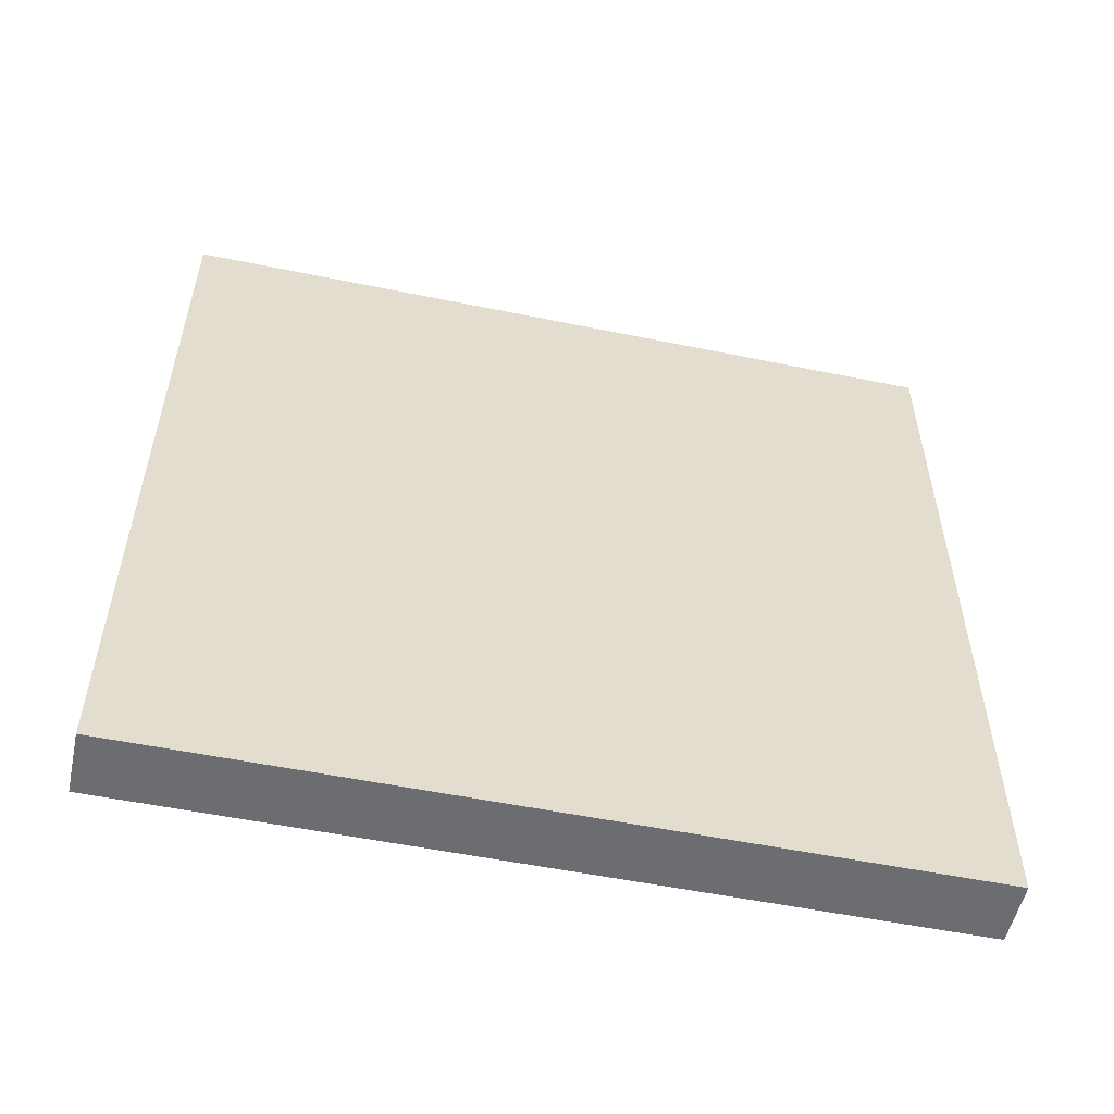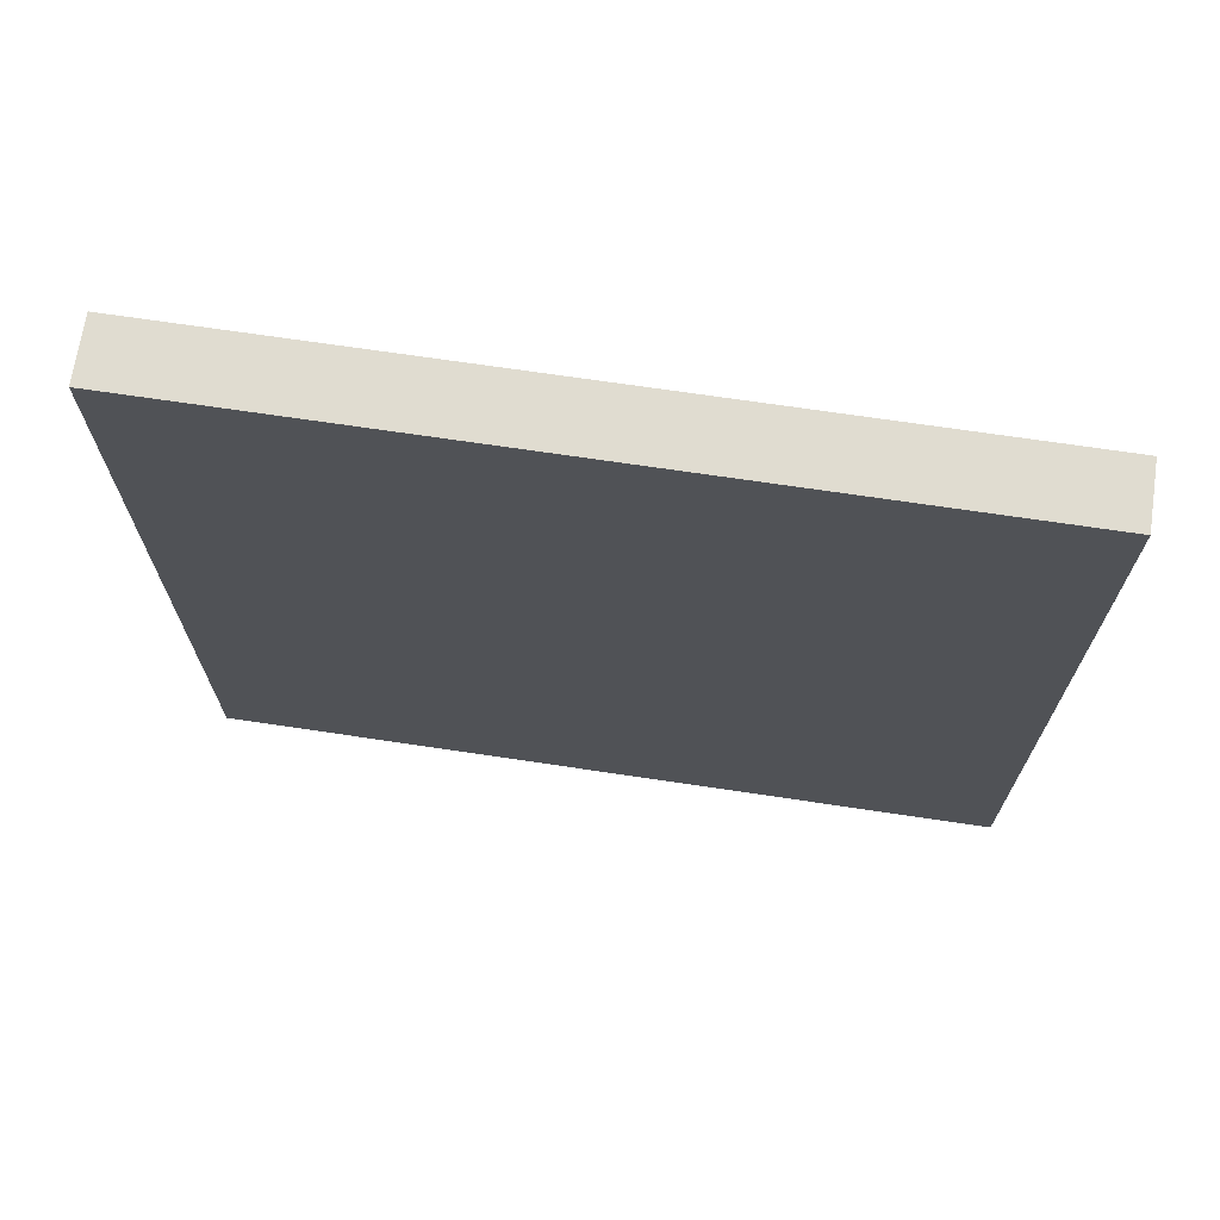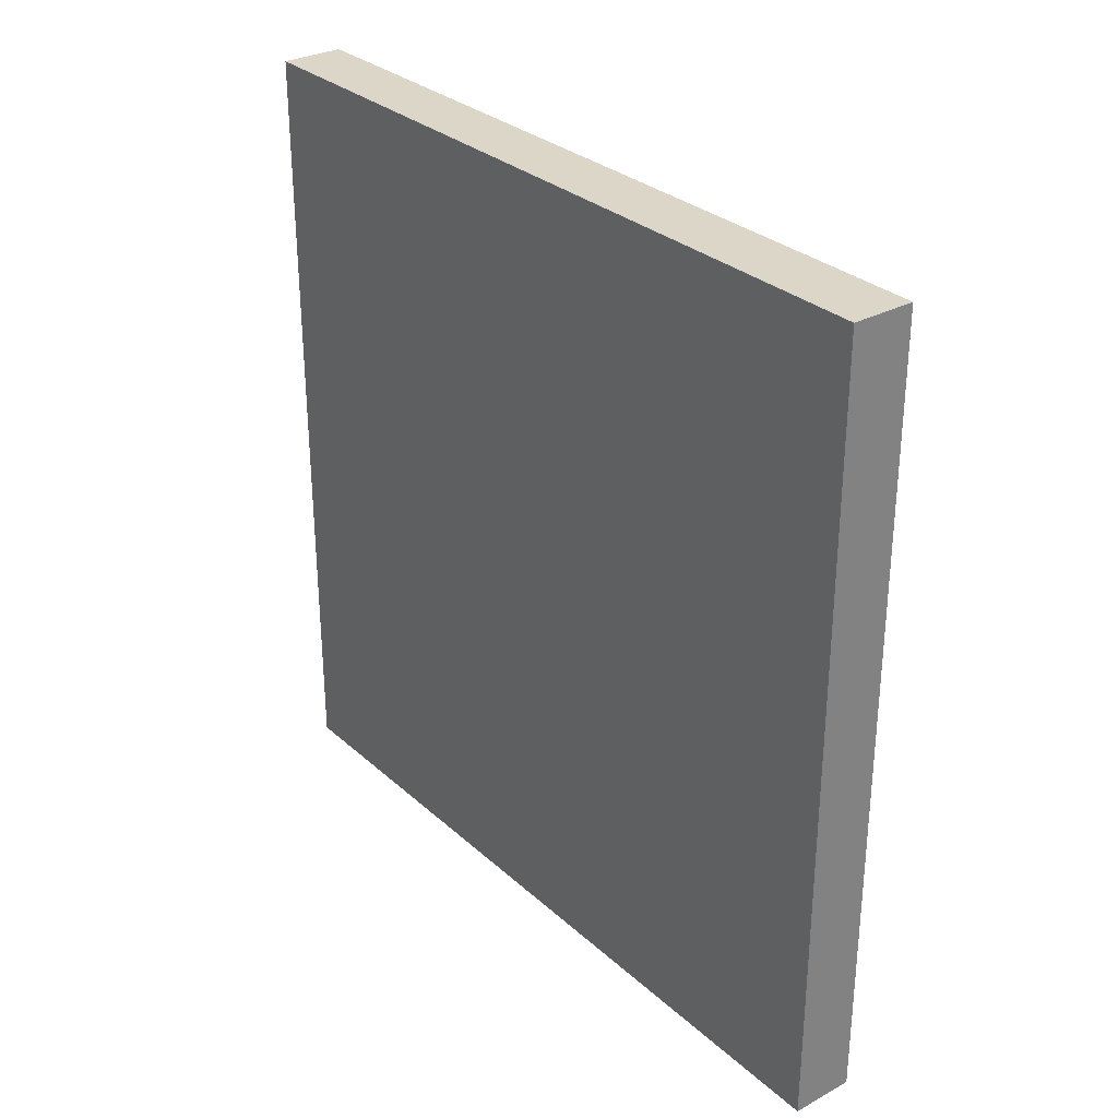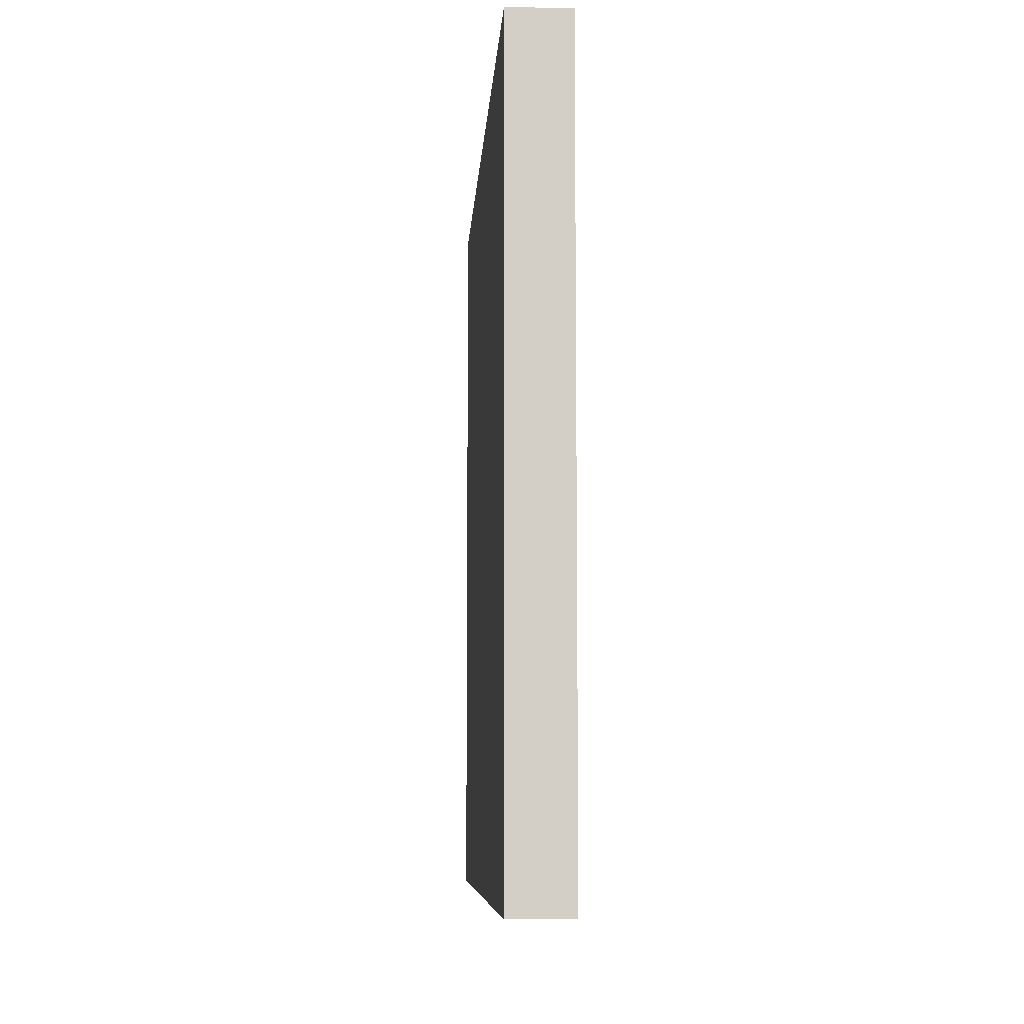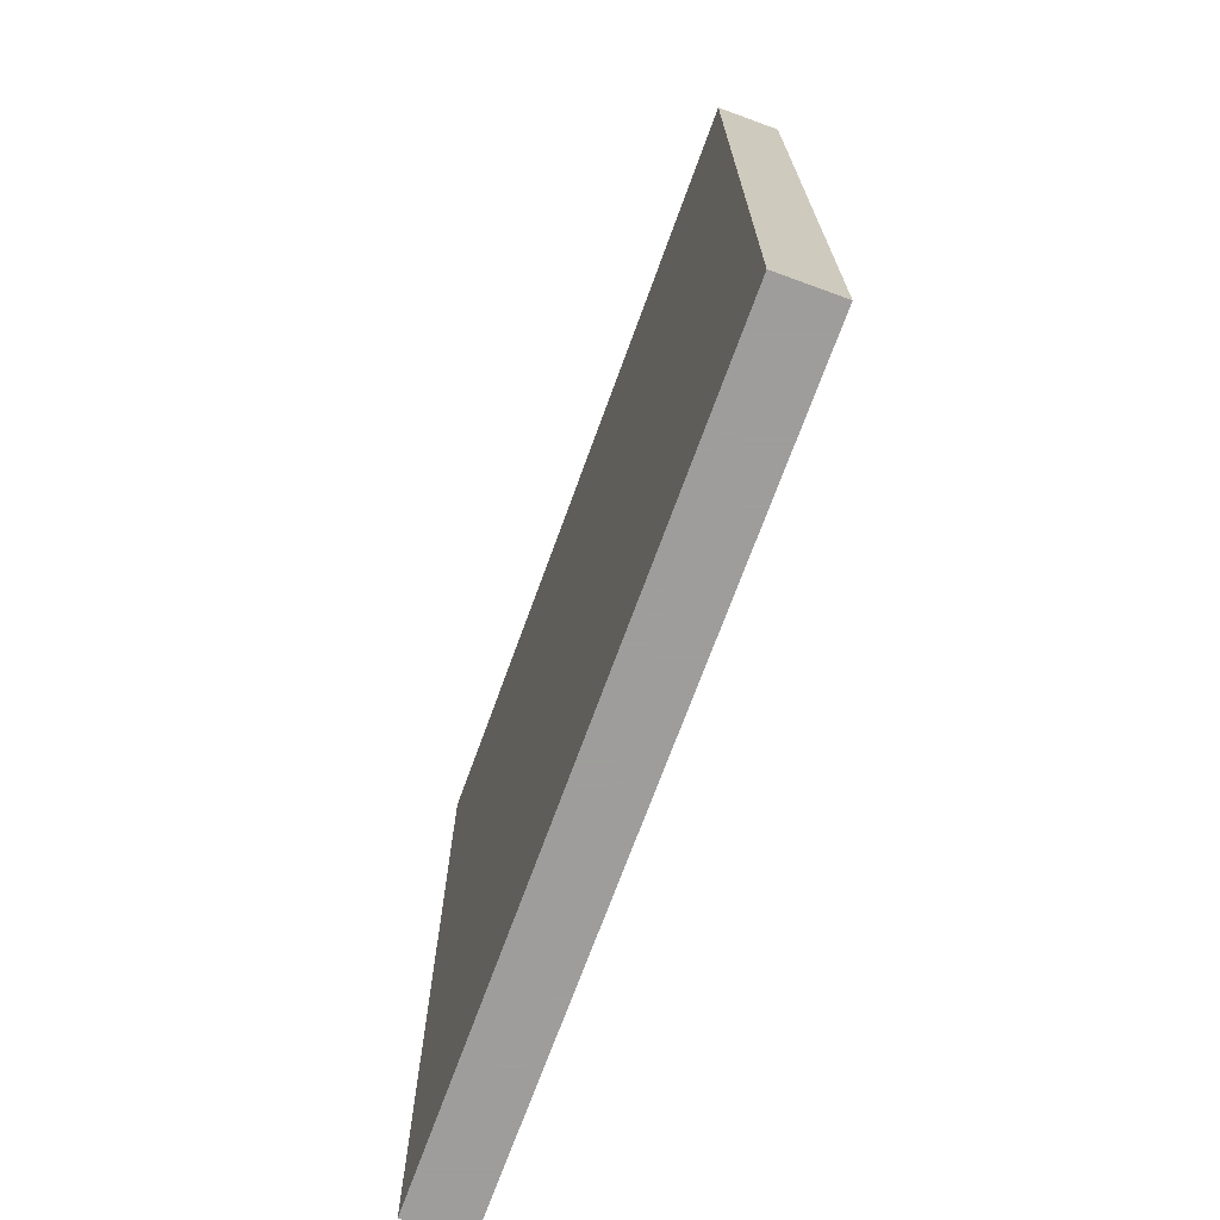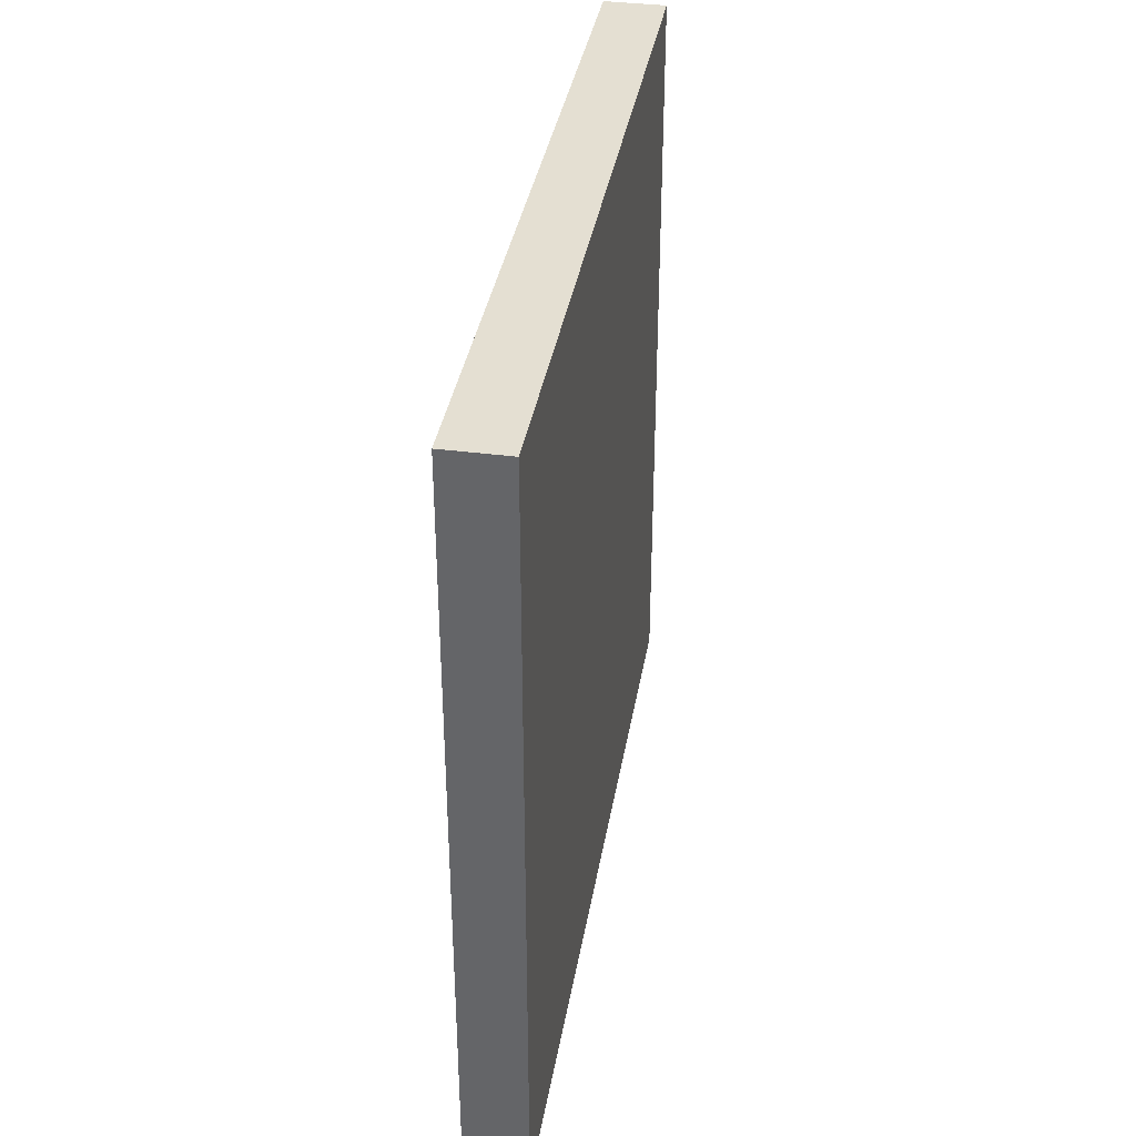
<metadata>
{"format":"obj","ext":"obj","renderer":"f3d","projection":"perspective","resolution":1024,"background":"white","views":[{"elev":-54.0,"azim":-102.3,"up":"+Y"},{"elev":69.7,"azim":98.5,"up":"+Y"},{"elev":30.2,"azim":141.9,"up":"+Y"},{"elev":-7.8,"azim":176.5,"up":"+Z"},{"elev":-70.7,"azim":160.0,"up":"+Z"},{"elev":37.0,"azim":-170.5,"up":"+Z"}]}
</metadata>
<code>
v 0.004842 0.1047 0.002555
v 0.004842 0.04343 0.002555
v 0.004842 0.1047 -0.05876
v -3.1e-08 0.1047 -0.05876
v -3.1e-08 0.04343 0.002555
v -3.1e-08 0.1047 0.002555
v -3.1e-08 0.04343 -0.05876
v 0.004842 0.04343 -0.05876
f 1 2 3
f 6 4 5
f 6 1 3
f 6 3 4
f 6 5 2
f 6 2 1
f 7 2 5
f 7 5 4
f 7 4 3
f 8 7 3
f 8 3 2
f 8 2 7

</code>
